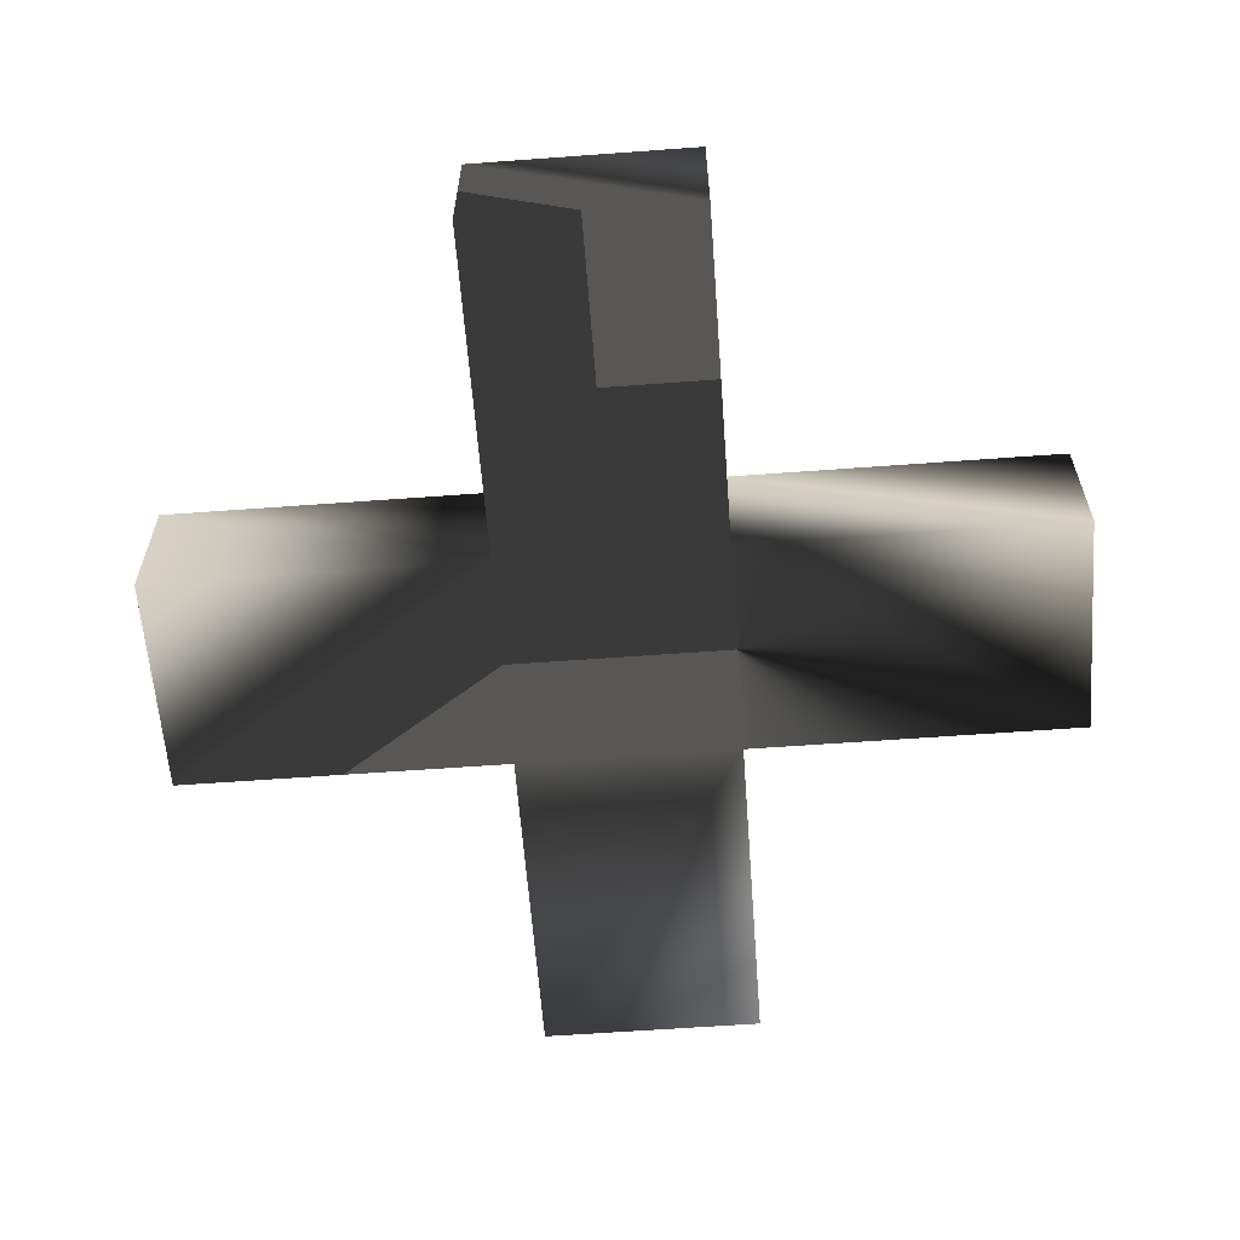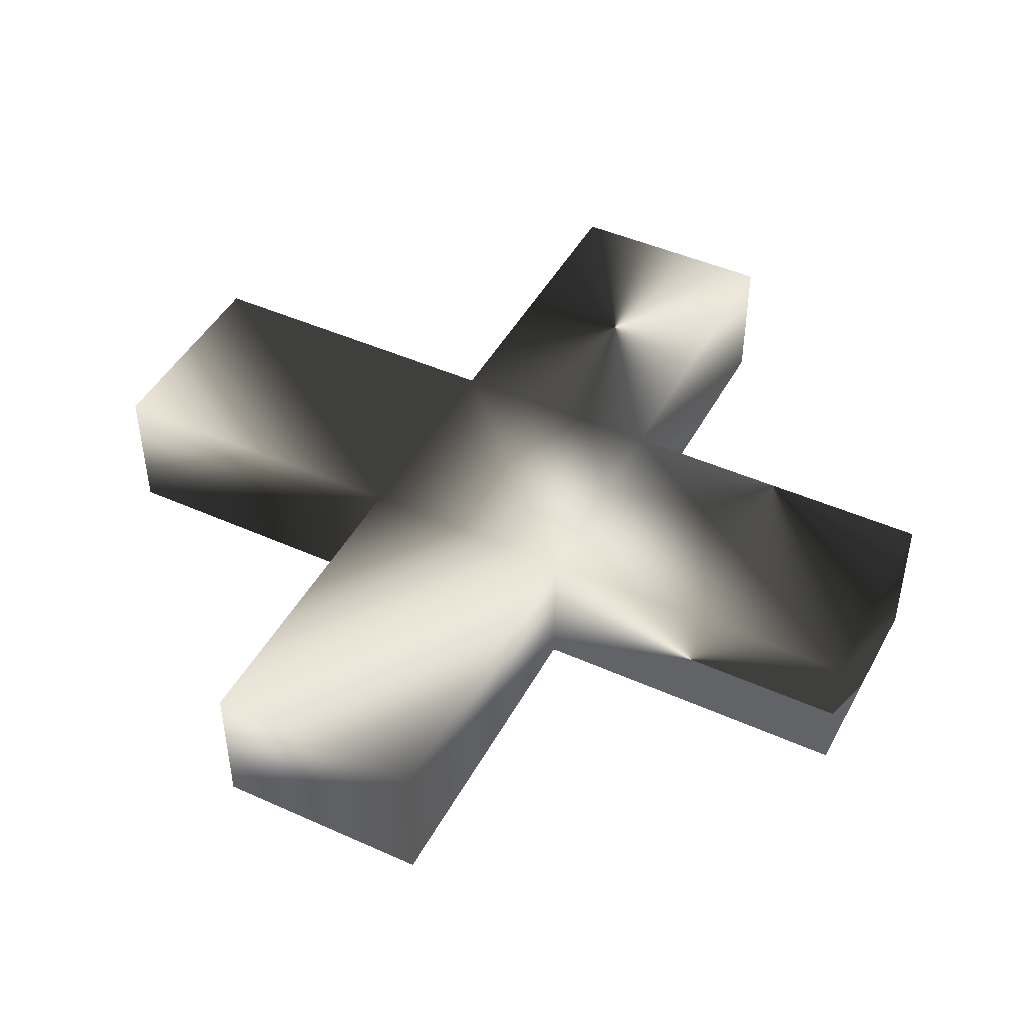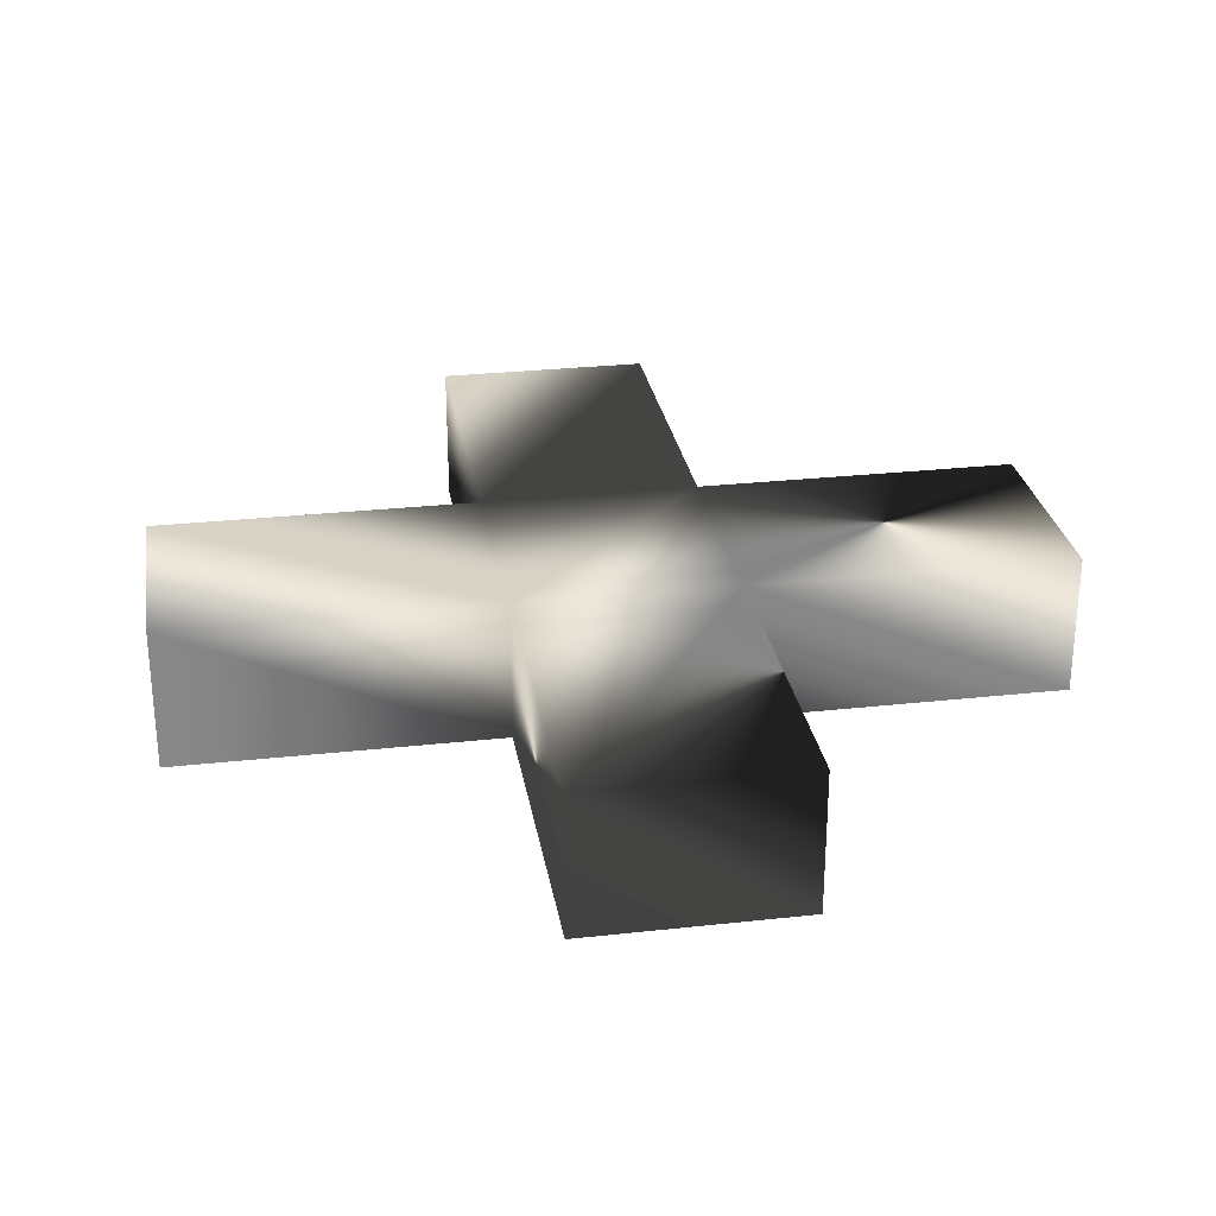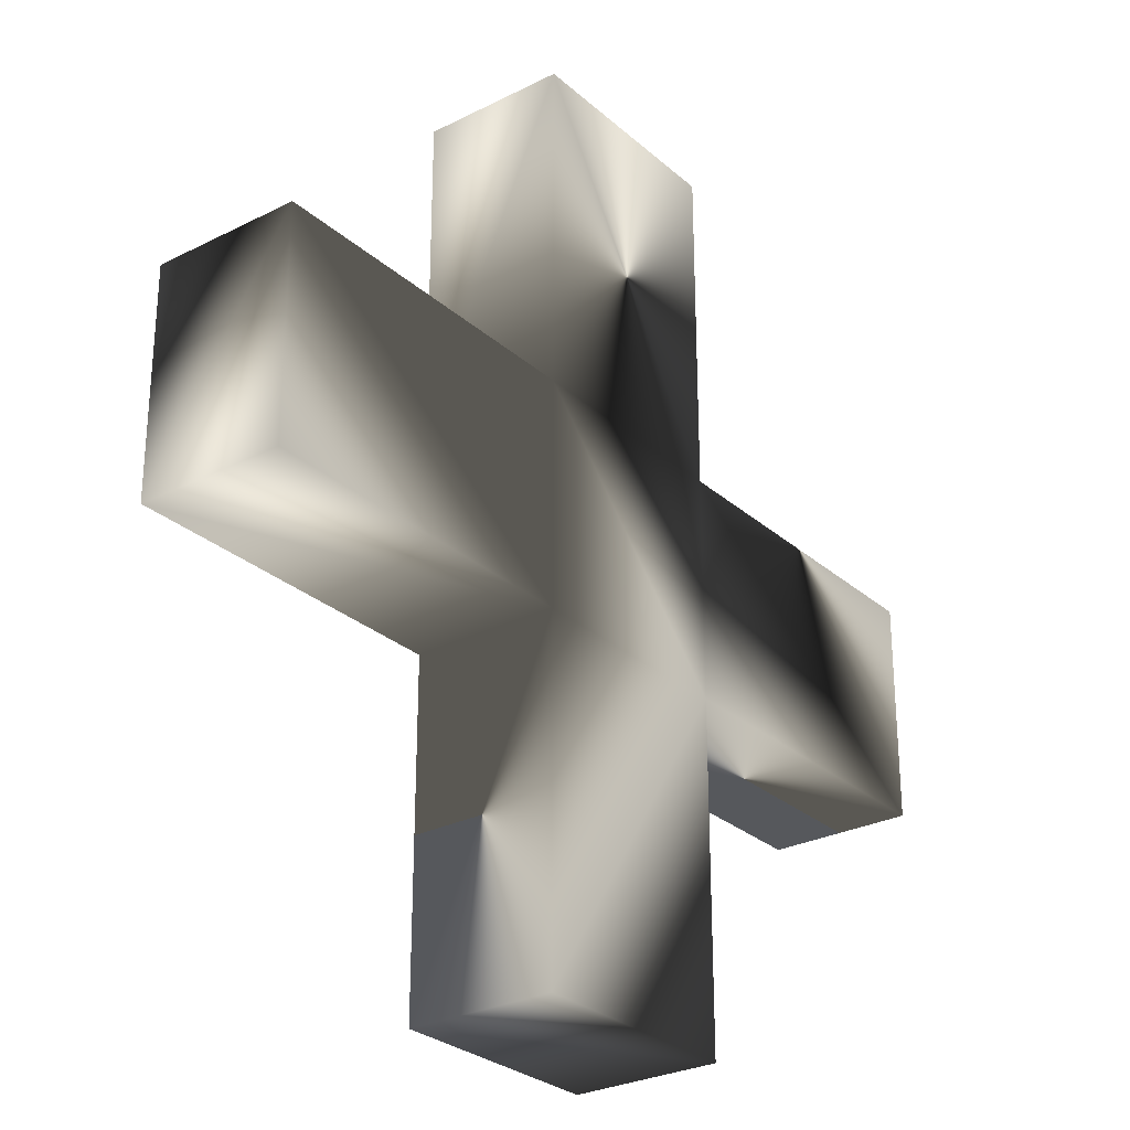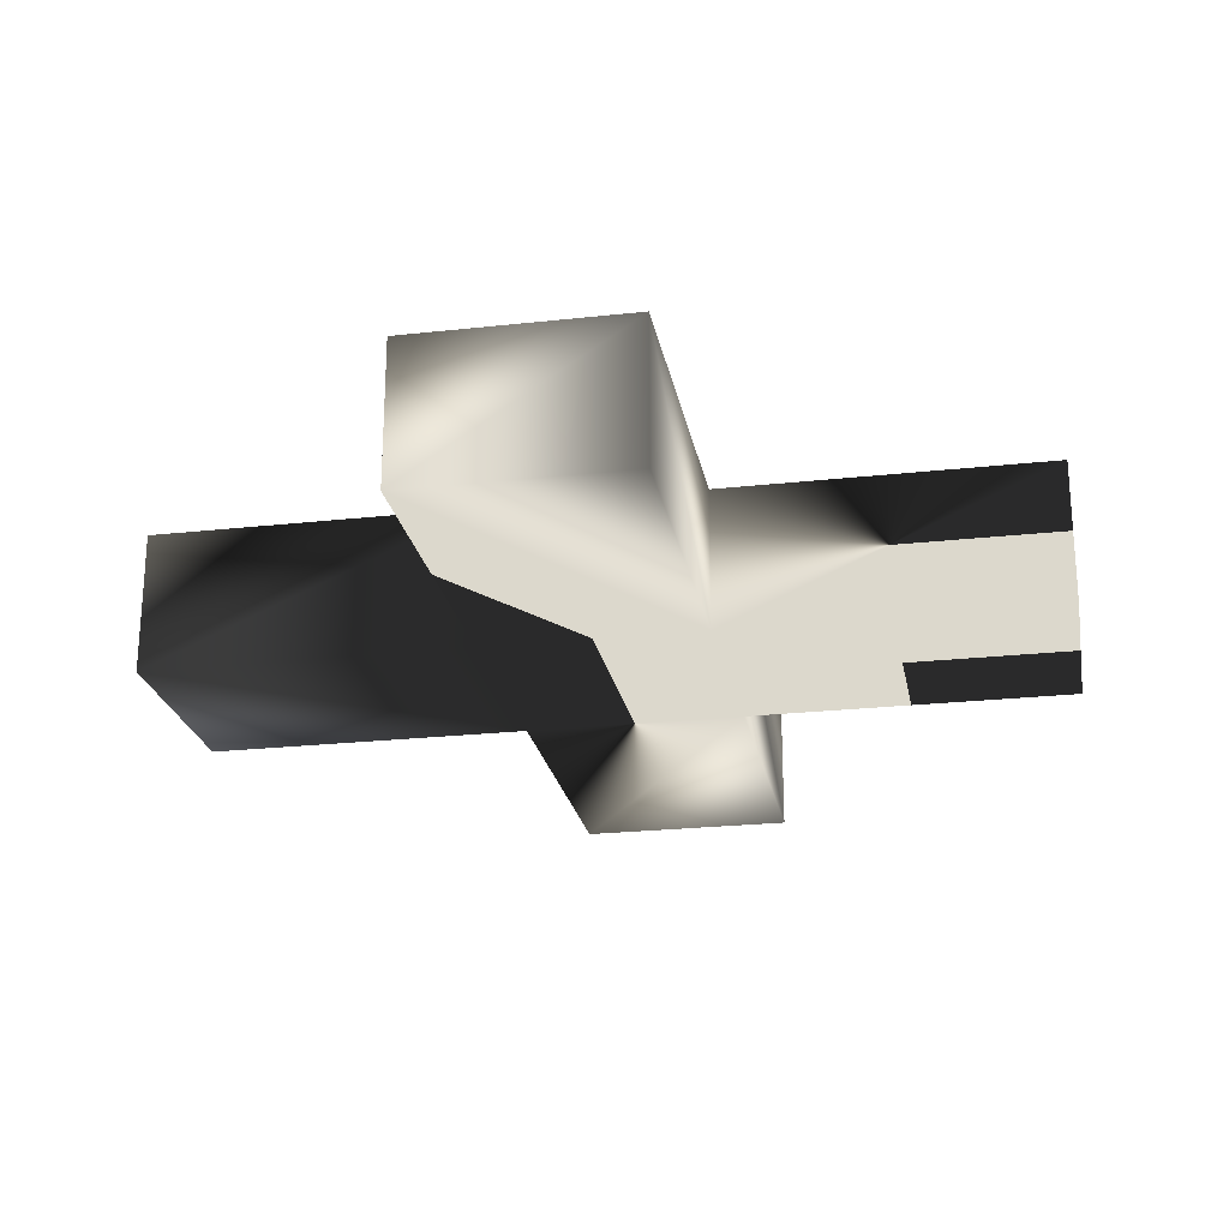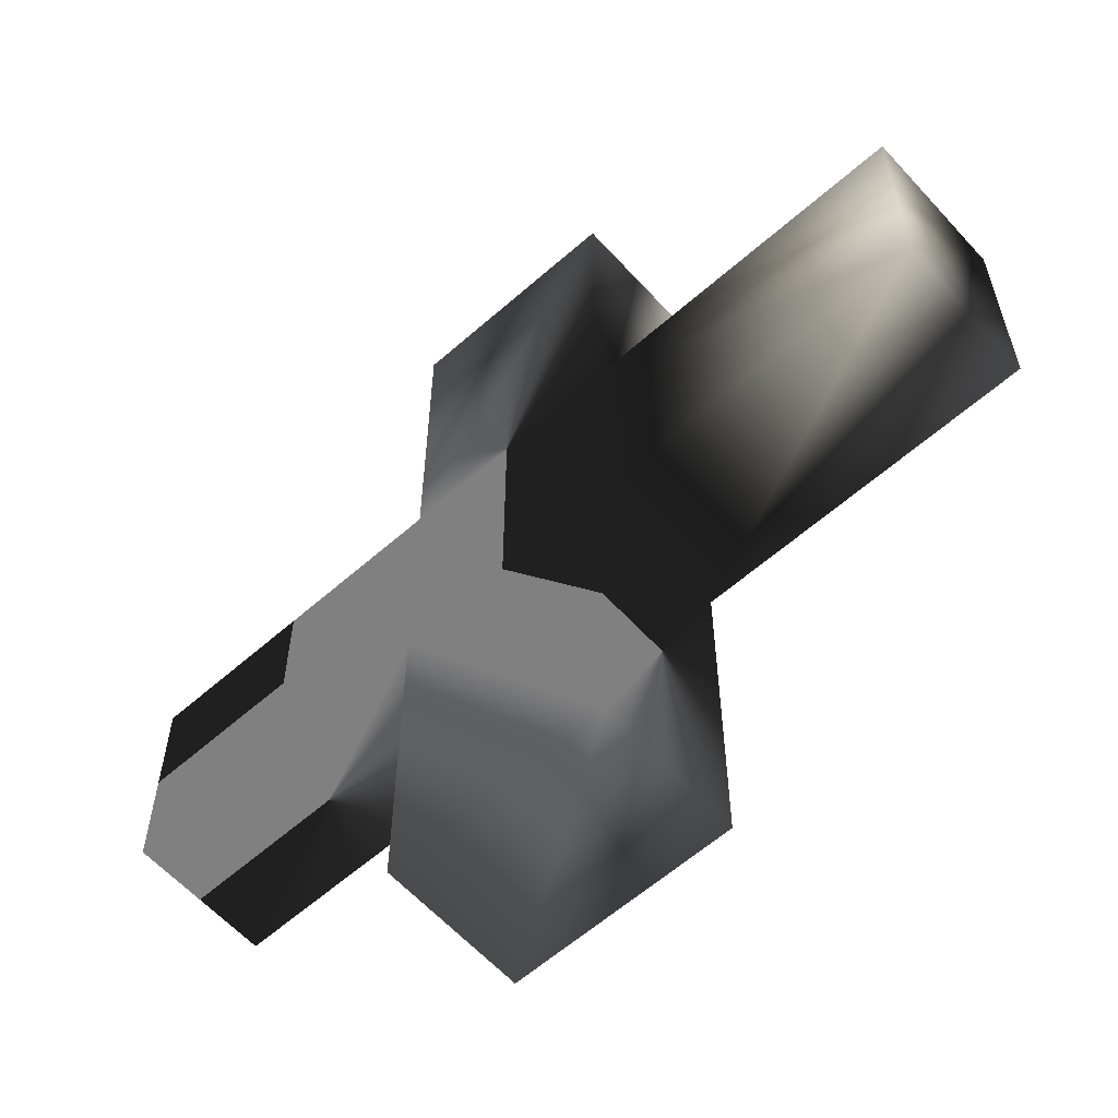
<metadata>
{"format":"obj","ext":"obj","renderer":"f3d","projection":"perspective","resolution":1024,"background":"white","views":[{"elev":-60.9,"azim":-85.7,"up":"+Y"},{"elev":45.9,"azim":-152.8,"up":"+Y"},{"elev":28.0,"azim":-99.5,"up":"+Y"},{"elev":-28.1,"azim":127.5,"up":"+Z"},{"elev":-23.6,"azim":-169.5,"up":"+Y"},{"elev":-60.2,"azim":42.0,"up":"+Z"}]}
</metadata>
<code>
v -0.125 -0.0375 0.5
v -0.125 -0.0375 -0.5
v -0.125 0.125 -0.5
v -0.125 0.125 0.125
v -0.125 0.125 -0.125
v 0.125 0.125 -0.5
v 0.5 0.125 -0.125
v 0.125 -0.0375 0.5
v -0.125 0.125 0.5
v 0.125 0.125 0.5
v 0.5 -0.0375 -0.125
v 0.125 0.125 0.125
v 0.5 0.125 0.125
v 0.125 -0.0375 0.125
v -0.5 0.125 0.125
v 0.125 0.125 -0.125
v 0.125 -0.0375 -0.125
v -0.5 0.125 -0.125
v -0.5 -0.0375 0.125
v -0.5 -0.0375 -0.125
v -0.125 -0.0375 0.125
v 0.125 -0.0375 -0.5
v -0.125 -0.0375 -0.125
v 0.5 -0.0375 0.125
f 1 4 21
f 4 1 9
f 23 3 2
f 3 23 5
f 18 4 5
f 4 18 15
f 5 16 6
f 16 5 12
f 5 6 3
f 4 12 5
f 12 4 10
f 10 4 9
f 16 13 7
f 13 16 12
f 10 14 12
f 14 10 8
f 16 22 6
f 22 16 17
f 22 3 6
f 3 22 2
f 1 10 9
f 10 1 8
f 19 18 20
f 18 19 15
f 13 11 7
f 11 13 24
f 14 13 12
f 13 14 24
f 19 4 15
f 4 19 21
f 11 16 7
f 16 11 17
f 23 18 5
f 18 23 20
f 19 23 21
f 23 19 20
f 21 14 8
f 14 21 17
f 21 8 1
f 23 17 21
f 17 23 22
f 22 23 2
f 14 11 24
f 11 14 17

</code>
